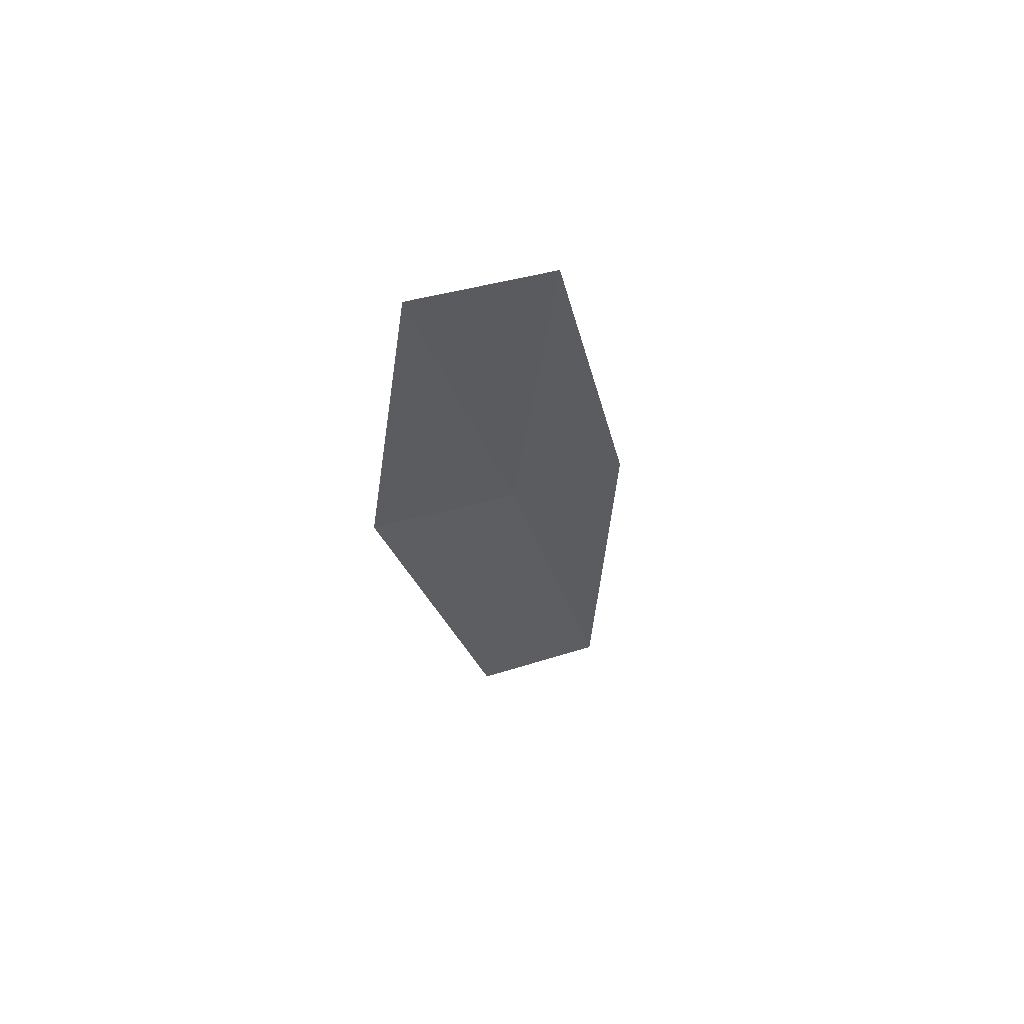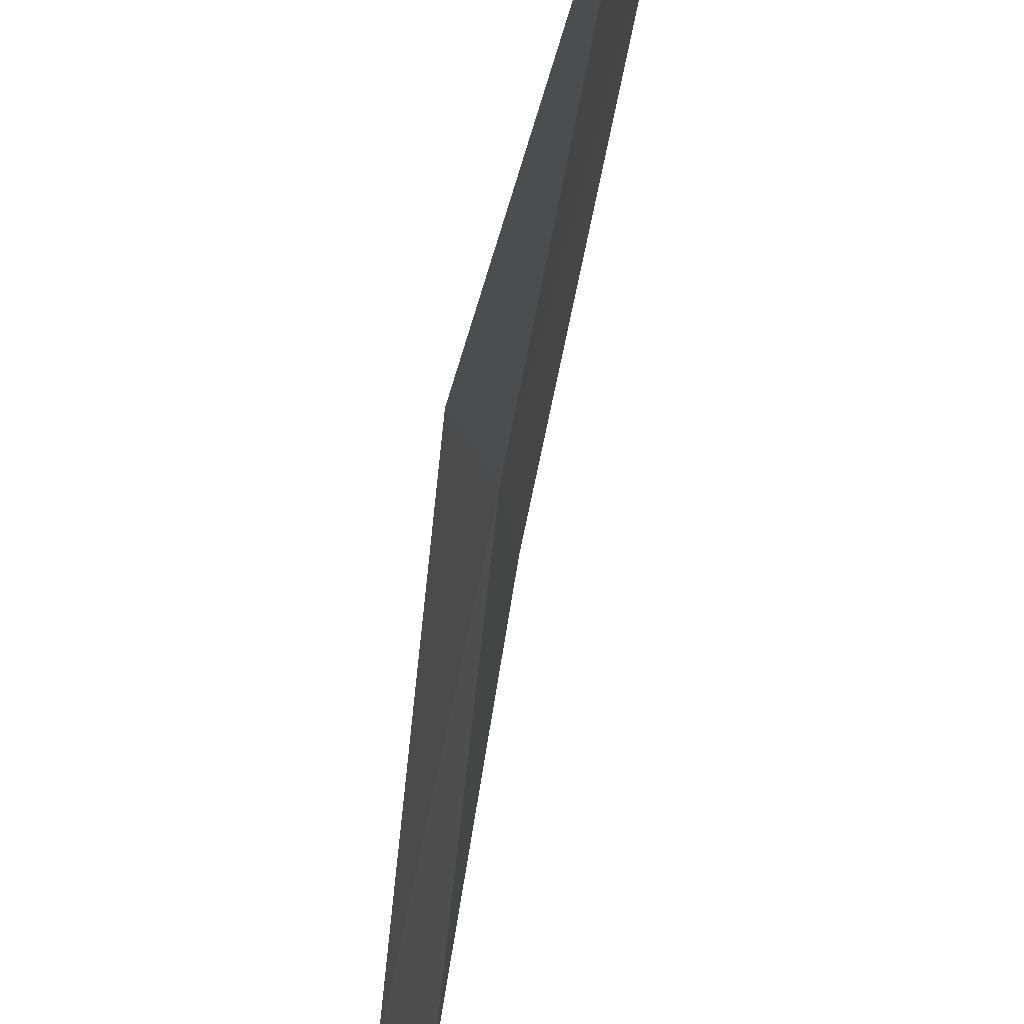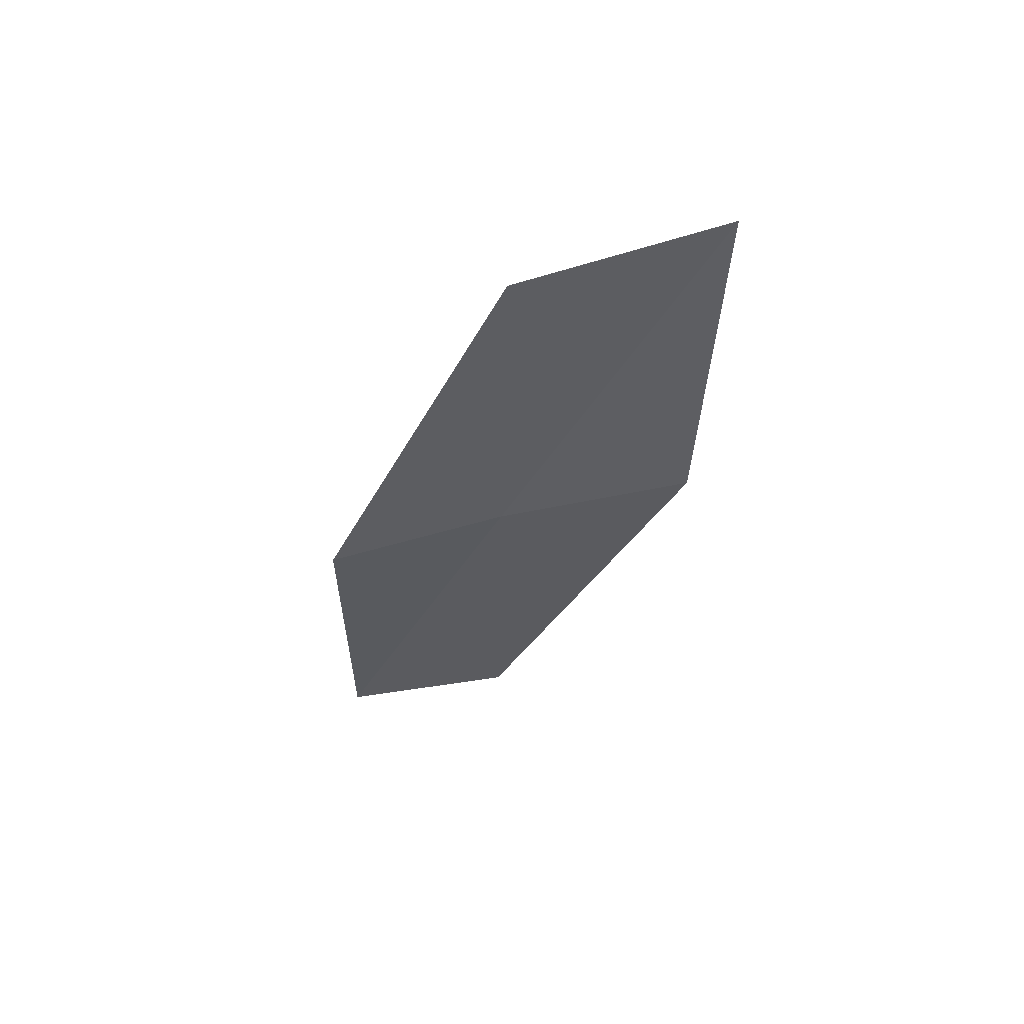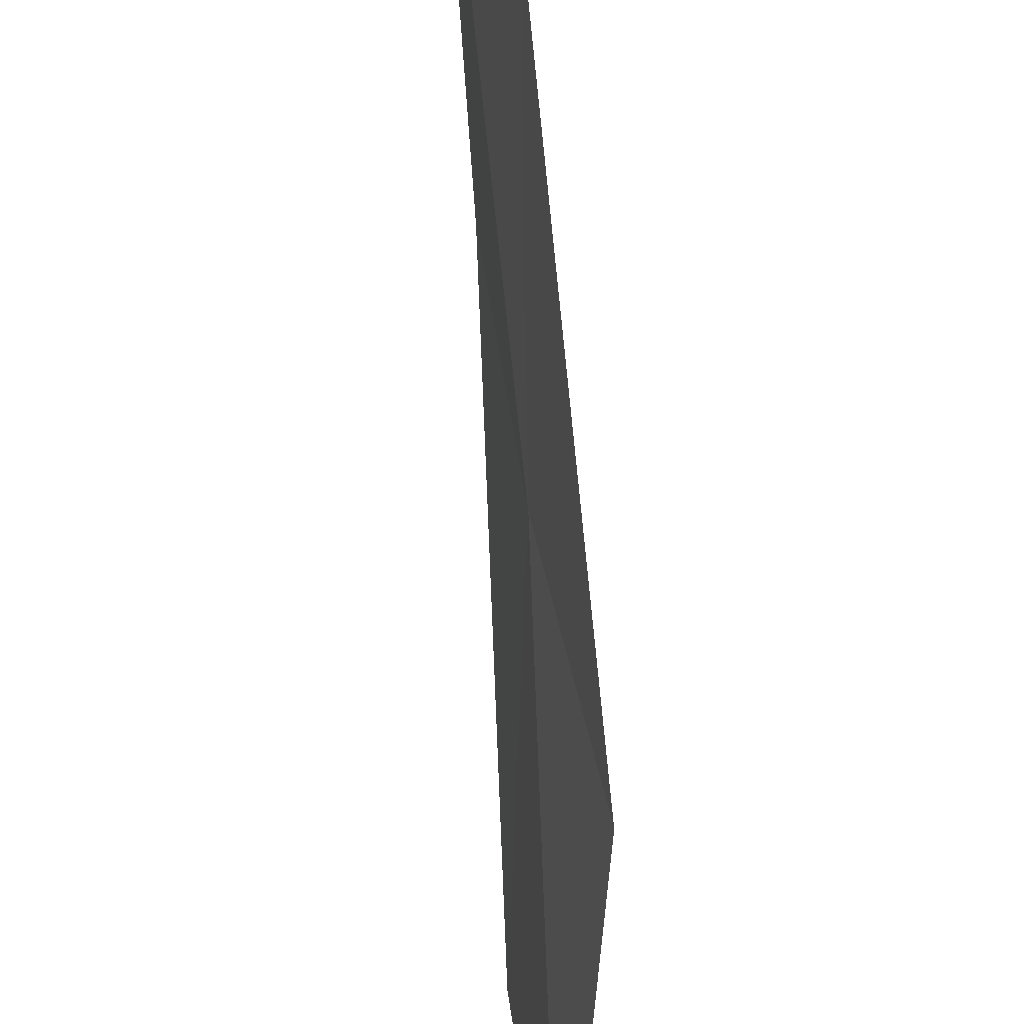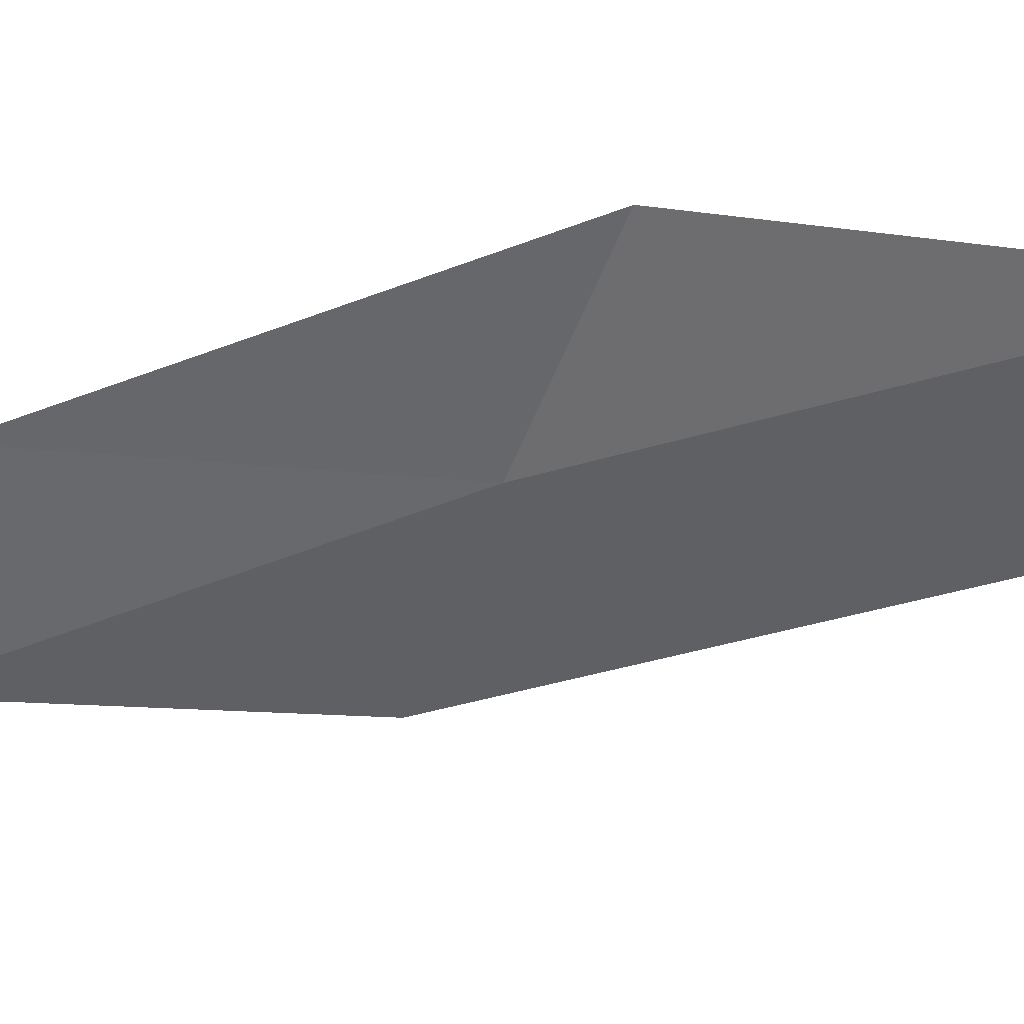
<metadata>
{"format":"obj","ext":"obj","renderer":"f3d","projection":"perspective","resolution":1024,"background":"white","views":[{"elev":45.7,"azim":36.3,"up":"+Z"},{"elev":-75.6,"azim":-3.9,"up":"+Y"},{"elev":64.7,"azim":-99.1,"up":"+Z"},{"elev":-56.0,"azim":-171.2,"up":"+Y"},{"elev":23.8,"azim":117.8,"up":"+Y"}]}
</metadata>
<code>
v 8.03 -2.157 12.18
v 7.885 -2.982 12.56
v 8.237 -3.117 14.07
v 8.321 -2.236 13.7
v 7.81 -2.097 10.6
v 8.109 -1.336 11.79
v 7.962 -1.311 10.2
f 1 3 2
f 1 4 3
f 1 2 5
f 1 6 4
f 1 5 7
f 1 7 6

</code>
